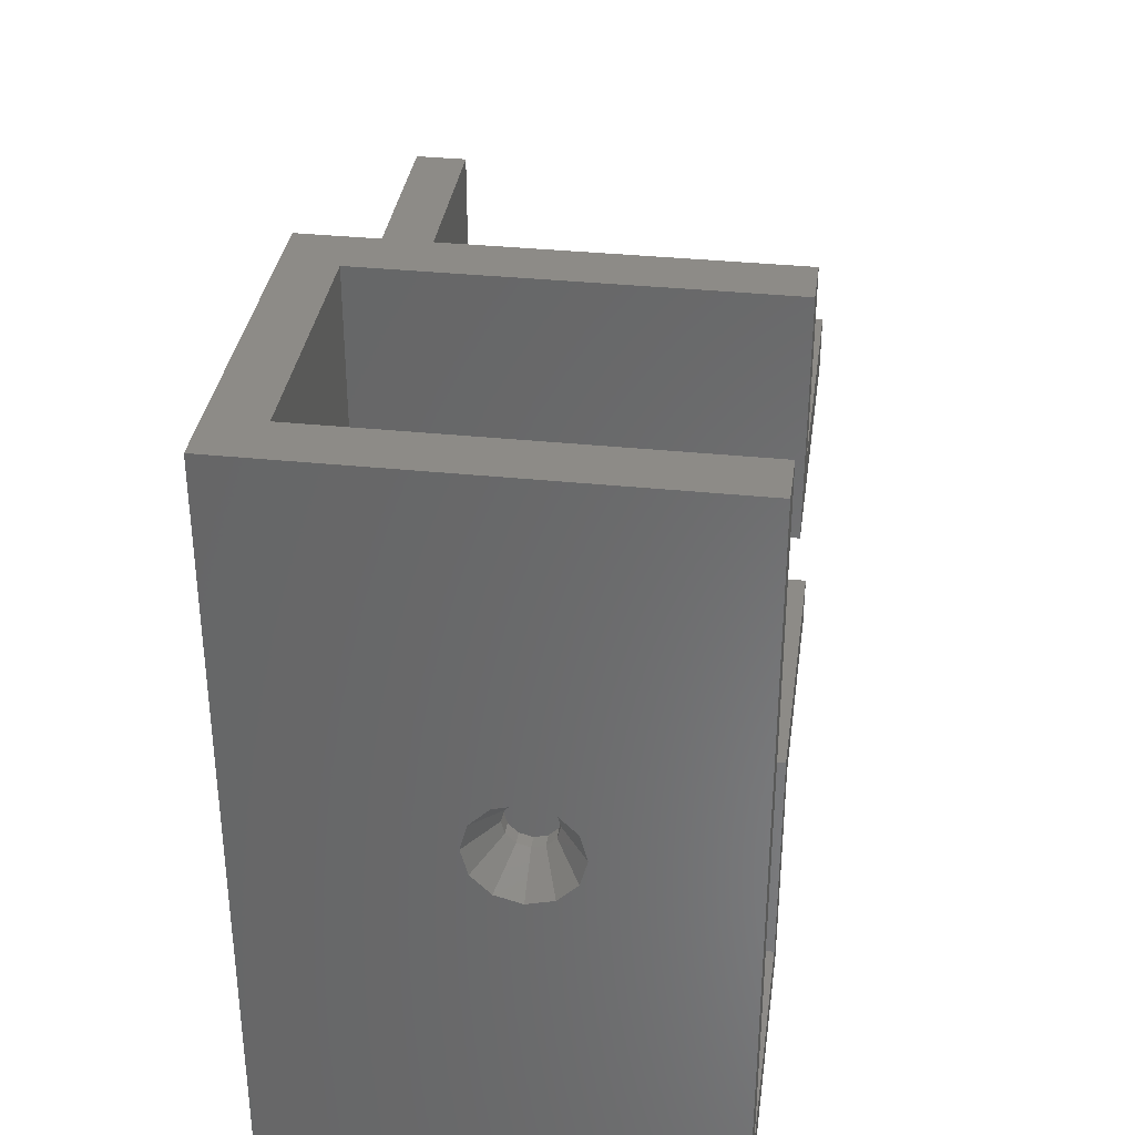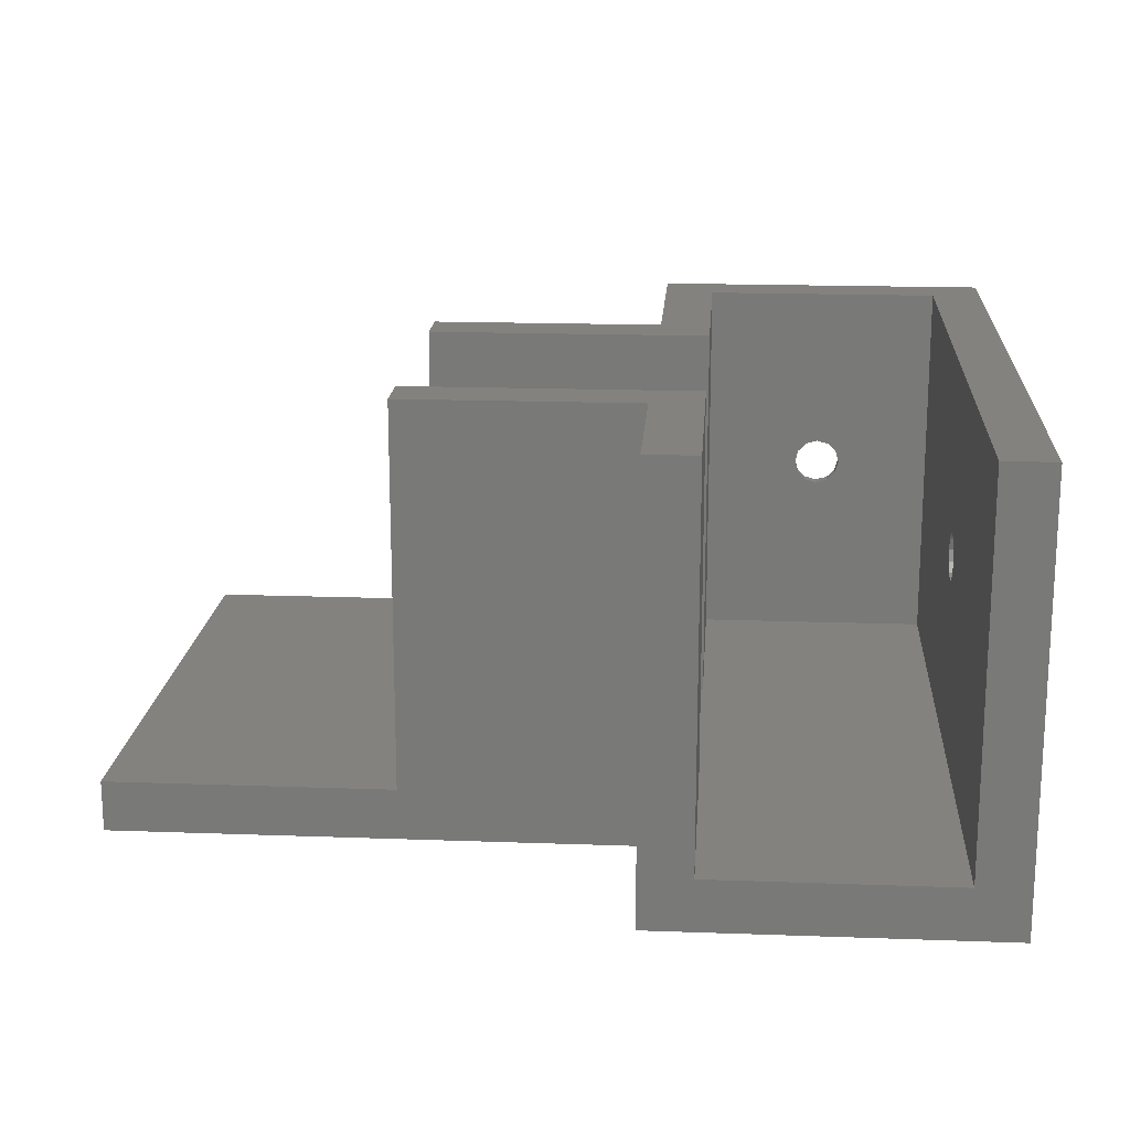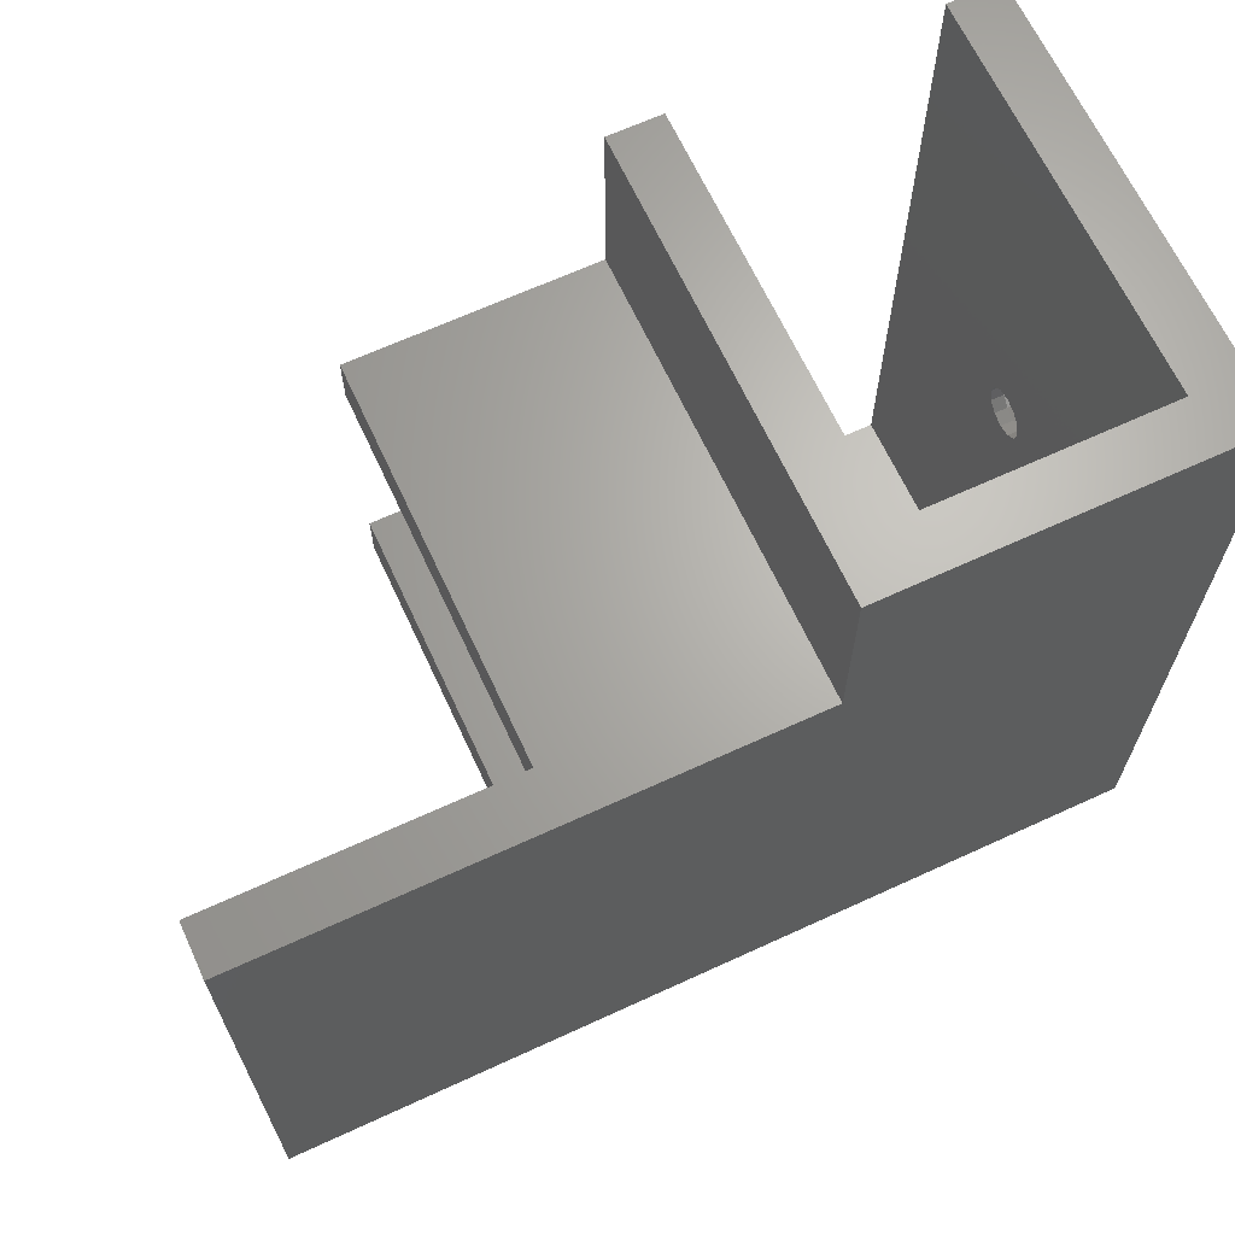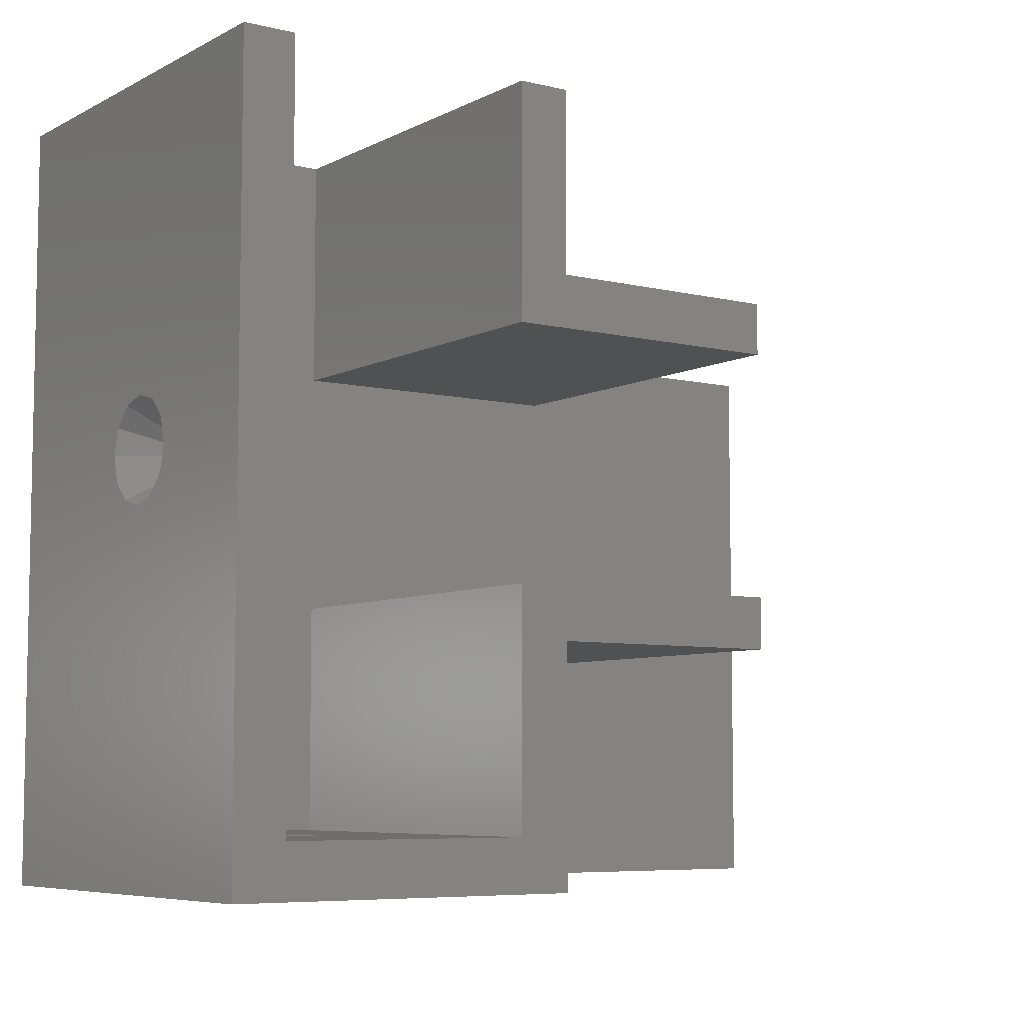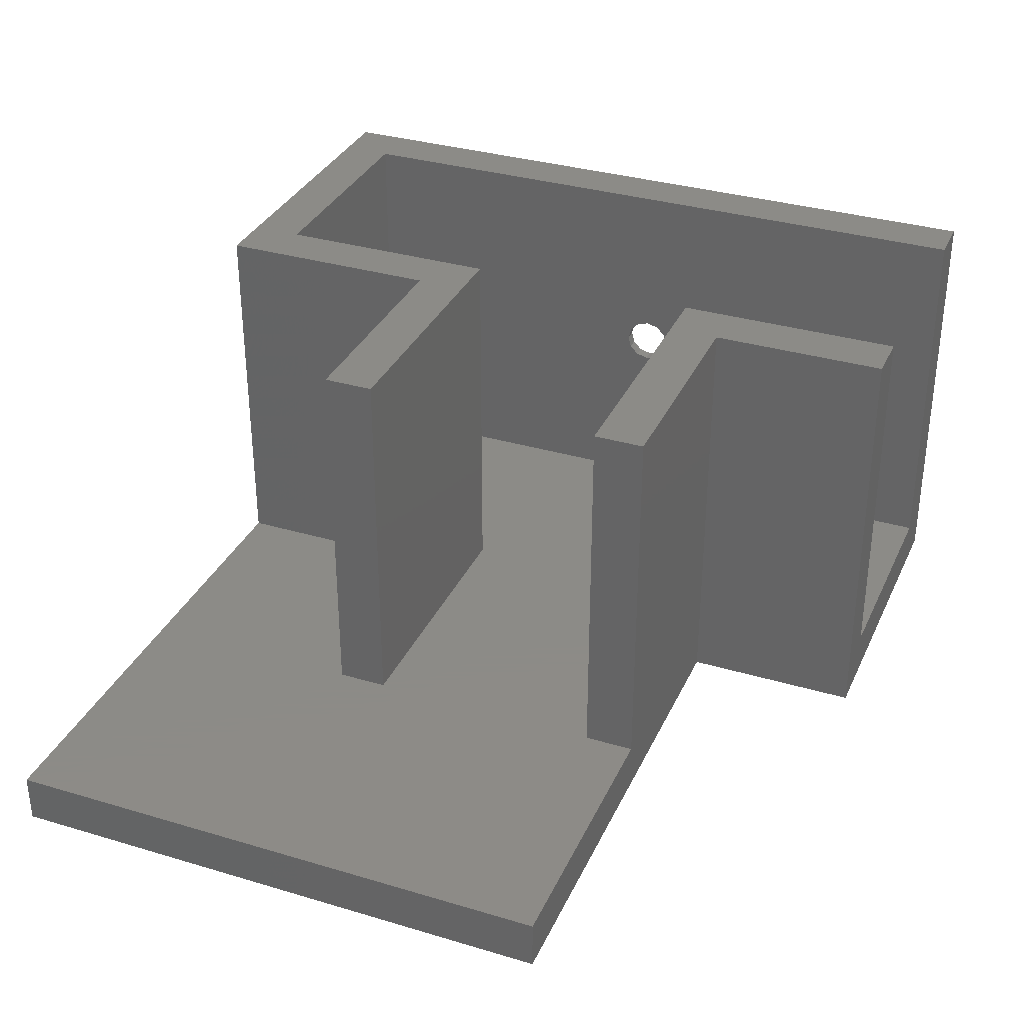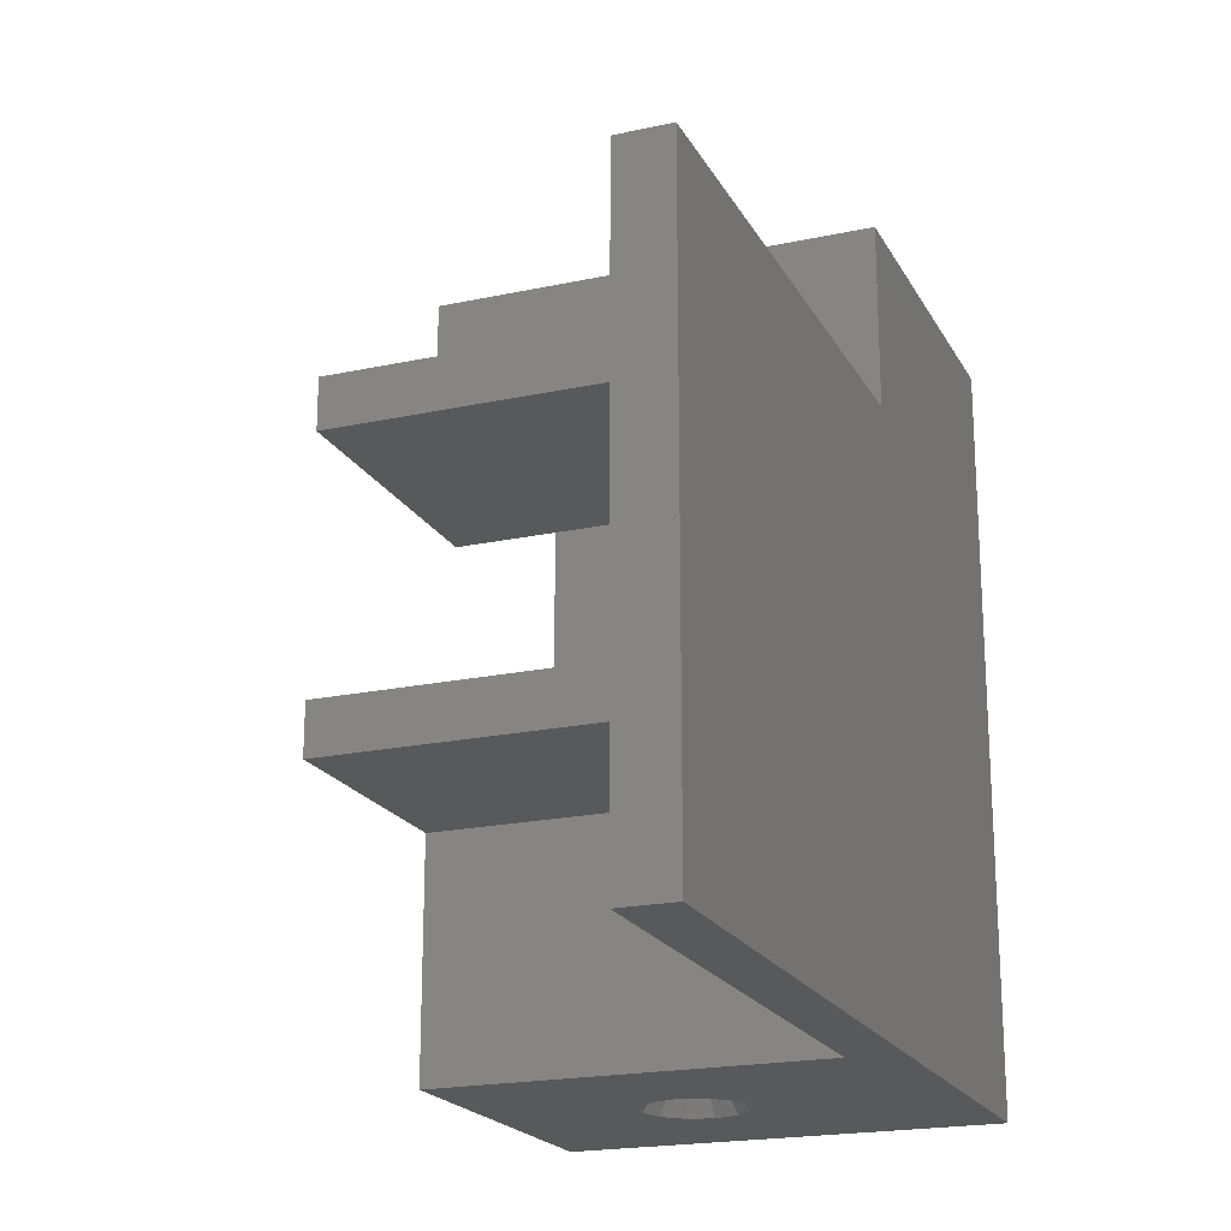
<metadata>
{"format":"stl","ext":"stl","renderer":"f3d","projection":"perspective","resolution":1024,"background":"white","views":[{"elev":34.7,"azim":-82.1,"up":"+Y"},{"elev":17.6,"azim":-175.9,"up":"+Z"},{"elev":66.1,"azim":155.2,"up":"+Y"},{"elev":-6.7,"azim":-34.9,"up":"+Y"},{"elev":33.7,"azim":112.1,"up":"+Z"},{"elev":-20.4,"azim":111.4,"up":"+Y"}]}
</metadata>
<code>
# stl→obj: 118 verts, 240 faces
v 0 59 0
v 0 35.5 19
v 0 59 34
v 0 34.96 17
v 0 33.5 15.54
v 0 31.5 15
v 0 0 0
v 0 28.04 17
v 0 27.5 19
v 0 29.5 15.54
v 0 34.96 21
v 0 33.5 22.46
v 0 31.5 23
v 0 0 34
v 0 29.5 22.46
v 0 28.04 21
v 4 59 4
v 23 41 4
v 23 59 4
v 23 22 4
v 4 4 4
v 23 4 4
v 45.5 22 4
v 45.5 41 4
v 68 45 4
v 45.5 45 4
v 68 0 4
v 45.5 18 4
v 27 0 4
v 27 18 4
v 68 45 0
v 68 0 0
v 27 45 0
v 27 59 0
v 13.5 0 23
v 27 0 34
v 11.5 0 22.46
v 10.04 0 21
v 9.5 0 19
v 13.5 0 15
v 11.5 0 15.54
v 10.04 0 17
v 15.5 0 22.46
v 16.96 0 21
v 17.5 0 19
v 16.96 0 17
v 15.5 0 15.54
v 27 45 34
v 45.5 45 34
v 27 59 34
v 23 59 34
v 4 59 34
v 4 4 34
v 45.5 22 34
v 27 18 34
v 45.5 18 34
v 23 22 34
v 23 4 34
v 4 33.4 19
v 4 33.15 19.95
v 4 32.45 20.65
v 4 31.5 20.9
v 4 29.85 19.95
v 4 29.6 19
v 4 30.55 20.65
v 4 33.15 18.05
v 4 32.45 17.35
v 4 31.5 17.1
v 4 30.55 17.35
v 4 29.85 18.05
v 13.5 4 20.9
v 14.45 4 20.65
v 15.15 4 19.95
v 15.4 4 19
v 14.45 4 17.35
v 13.5 4 17.1
v 15.15 4 18.05
v 12.55 4 20.65
v 11.85 4 19.95
v 11.6 4 19
v 11.85 4 18.05
v 12.55 4 17.35
v 23 41 34
v 45.5 41 34
v 15.4 3 19
v 15.15 3 19.95
v 11.85 3 19.95
v 11.6 3 19
v 13.5 3 20.9
v 14.45 3 20.65
v 12.55 3 20.65
v 13.5 3 17.1
v 12.55 3 17.35
v 11.85 3 18.05
v 15.15 3 18.05
v 14.45 3 17.35
v 16.96 1.225e-16 21
v 15.5 2.121e-16 22.46
v 10.04 1.225e-16 21
v 13.5 2.449e-16 23
v 11.5 2.121e-16 22.46
v 3 31.5 20.9
v 3 32.45 20.65
v 3 32.45 17.35
v 3 31.5 17.1
v 3 33.4 19
v 3 33.15 19.95
v 3 33.15 18.05
v 3 29.6 19
v 3 29.85 18.05
v 3 30.55 17.35
v 3 30.55 20.65
v 3 29.85 19.95
v 2.449e-16 31.5 23
v 2.121e-16 29.5 22.46
v 2.121e-16 33.5 22.46
v 1.225e-16 34.96 21
v 1.225e-16 28.04 21
f 1 2 3
f 1 4 2
f 1 5 4
f 1 6 5
f 7 6 1
f 8 7 9
f 10 7 8
f 6 7 10
f 11 3 2
f 12 3 11
f 13 3 12
f 14 13 15
f 14 9 7
f 9 14 16
f 13 14 3
f 16 14 15
f 17 18 19
f 18 17 20
f 21 20 17
f 20 21 22
f 18 23 24
f 23 18 20
f 24 25 26
f 23 25 24
f 25 23 27
f 28 27 23
f 29 28 30
f 28 29 27
f 27 31 25
f 31 27 32
f 32 33 31
f 7 33 32
f 1 33 7
f 33 1 34
f 14 35 36
f 14 37 35
f 14 38 37
f 14 39 38
f 7 39 14
f 7 40 41
f 39 7 42
f 7 41 42
f 40 7 29
f 32 29 7
f 29 32 27
f 43 36 35
f 44 36 43
f 45 36 44
f 29 45 46
f 45 29 36
f 47 29 46
f 29 47 40
f 25 31 26
f 26 48 49
f 26 33 48
f 33 26 31
f 48 34 50
f 34 48 33
f 50 19 51
f 19 34 17
f 34 19 50
f 17 3 52
f 17 1 3
f 1 17 34
f 52 3 53
f 54 55 56
f 57 55 54
f 58 55 57
f 55 58 36
f 53 36 58
f 53 14 36
f 14 53 3
f 52 59 17
f 52 60 59
f 52 61 60
f 52 62 61
f 53 62 52
f 63 53 64
f 65 53 63
f 62 53 65
f 66 17 59
f 67 17 66
f 68 17 67
f 21 68 69
f 21 64 53
f 64 21 70
f 68 21 17
f 70 21 69
f 36 30 55
f 30 36 29
f 58 71 53
f 58 72 71
f 58 73 72
f 58 74 73
f 22 74 58
f 75 22 76
f 77 22 75
f 74 22 77
f 78 53 71
f 79 53 78
f 80 53 79
f 21 80 81
f 21 76 22
f 76 21 82
f 80 21 53
f 82 21 81
f 22 57 20
f 57 22 58
f 23 57 54
f 57 23 20
f 56 23 54
f 23 56 28
f 30 56 55
f 56 30 28
f 18 51 19
f 51 18 83
f 50 51 48
f 48 84 49
f 48 83 84
f 83 48 51
f 18 84 83
f 84 18 24
f 84 26 49
f 26 84 24
f 85 73 74
f 73 85 86
f 87 80 79
f 80 87 88
f 89 72 90
f 72 89 71
f 86 72 73
f 72 86 90
f 91 71 89
f 71 91 78
f 82 92 76
f 92 82 93
f 88 81 80
f 81 88 94
f 91 79 78
f 79 91 87
f 95 74 77
f 74 95 85
f 94 82 81
f 82 94 93
f 96 77 75
f 77 96 95
f 76 96 75
f 96 76 92
f 85 45 86
f 94 88 39
f 46 45 95
f 97 98 86
f 46 96 47
f 96 46 95
f 40 93 41
f 41 93 94
f 87 99 39
f 89 90 100
f 45 97 86
f 47 96 40
f 40 96 92
f 101 87 91
f 87 101 99
f 89 100 91
f 88 87 39
f 90 98 100
f 86 98 90
f 45 85 95
f 41 94 42
f 42 94 39
f 91 100 101
f 40 92 93
f 97 45 44
f 99 38 39
f 35 98 43
f 98 35 100
f 44 98 97
f 98 44 43
f 37 100 35
f 100 37 101
f 38 101 37
f 101 38 99
f 102 61 62
f 61 102 103
f 104 68 67
f 68 104 105
f 106 60 107
f 60 106 59
f 107 61 103
f 61 107 60
f 108 59 106
f 59 108 66
f 70 109 64
f 109 70 110
f 105 69 68
f 69 105 111
f 104 66 108
f 66 104 67
f 112 62 65
f 62 112 102
f 69 110 70
f 110 69 111
f 63 112 65
f 112 63 113
f 64 113 63
f 113 64 109
f 103 102 114
f 111 105 6
f 114 112 115
f 103 116 117
f 112 118 115
f 118 112 113
f 110 8 9
f 110 111 8
f 104 5 6
f 106 107 2
f 103 114 116
f 118 113 9
f 113 109 9
f 4 104 108
f 104 4 5
f 108 106 2
f 105 104 6
f 107 117 2
f 107 103 117
f 102 112 114
f 111 10 8
f 111 6 10
f 108 2 4
f 109 110 9
f 13 116 114
f 116 13 12
f 2 117 11
f 11 116 12
f 116 11 117
f 118 15 115
f 15 118 16
f 16 118 9
f 15 114 115
f 114 15 13

</code>
